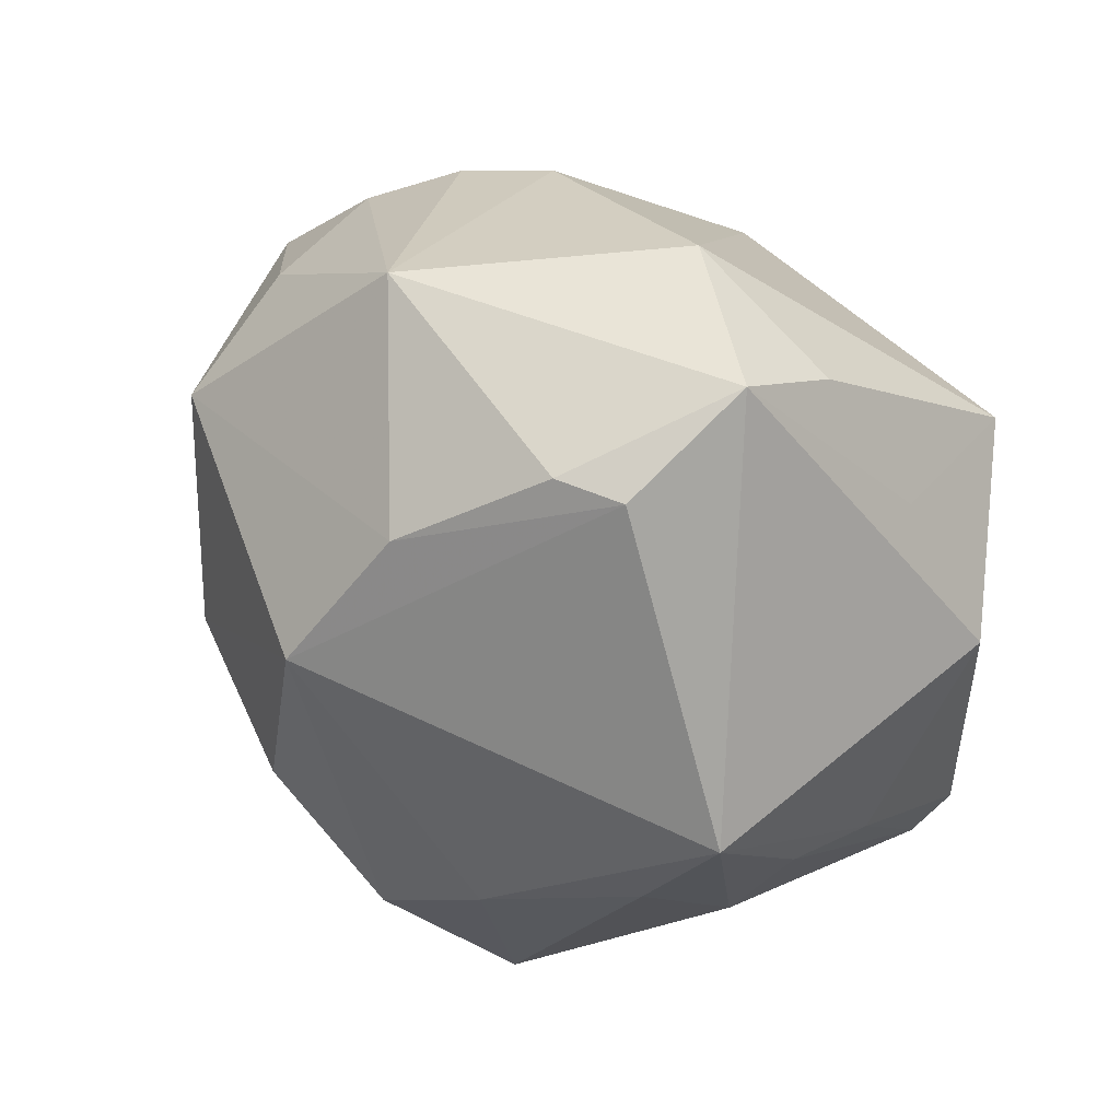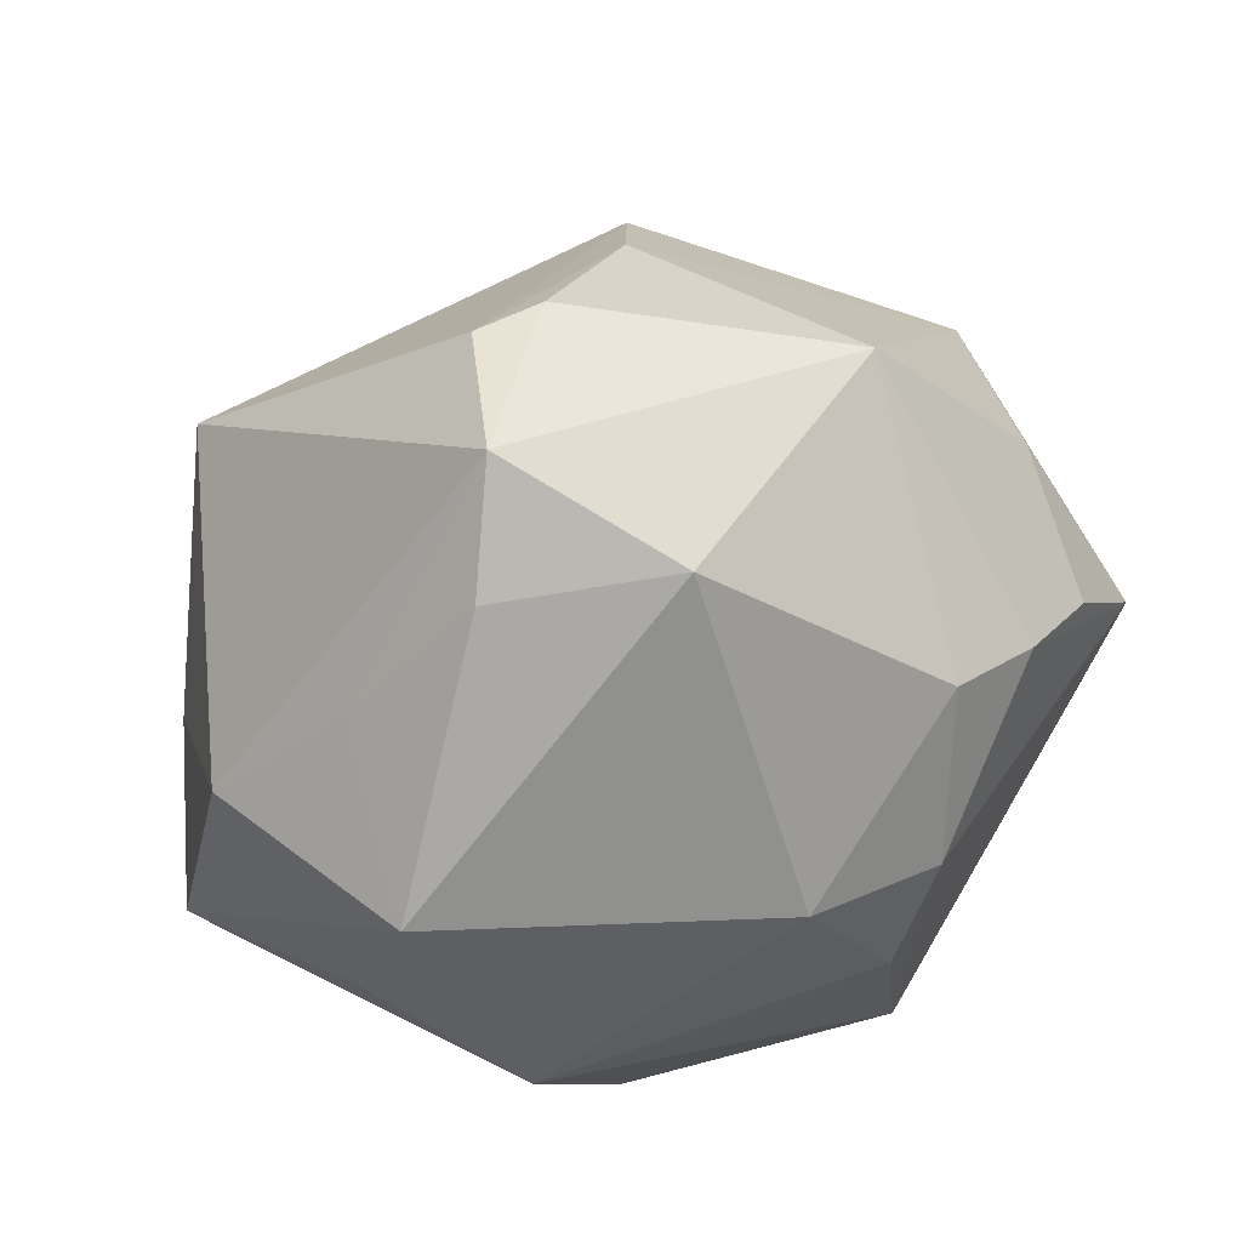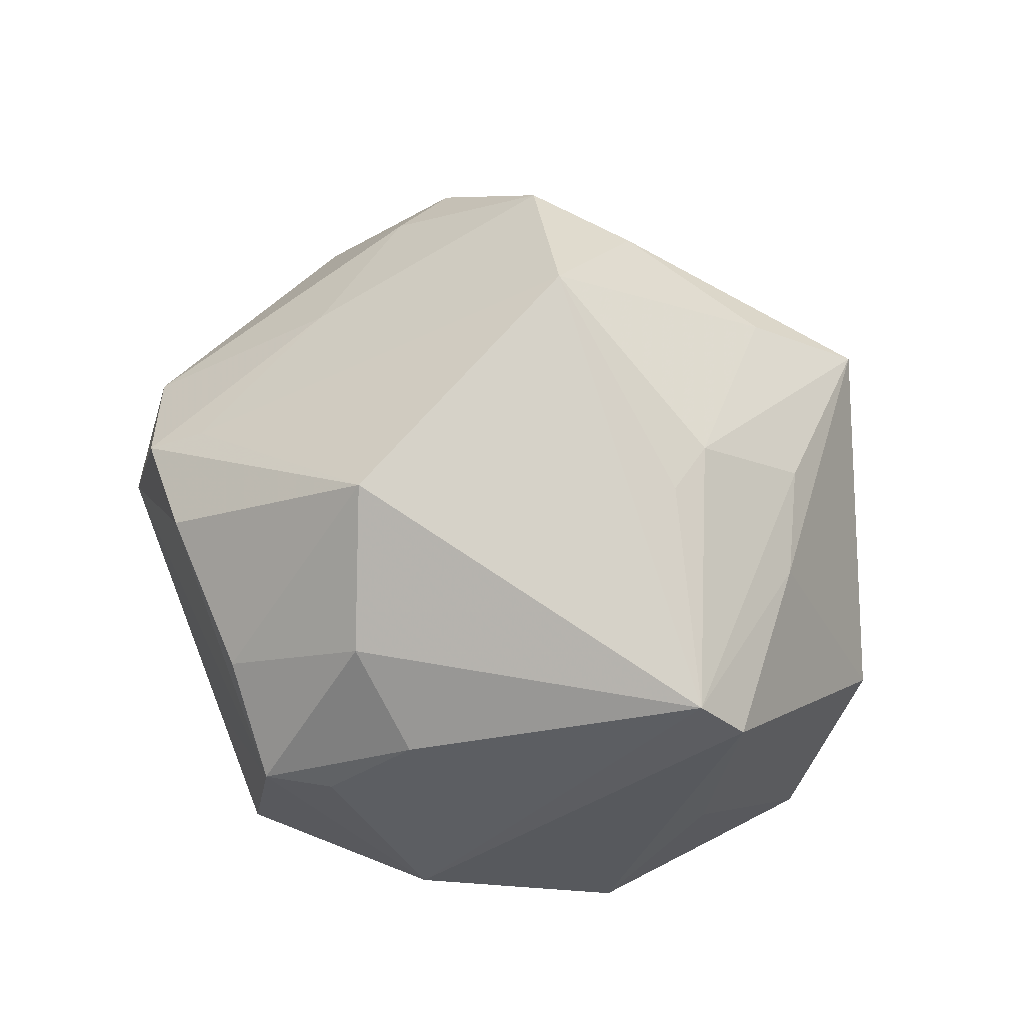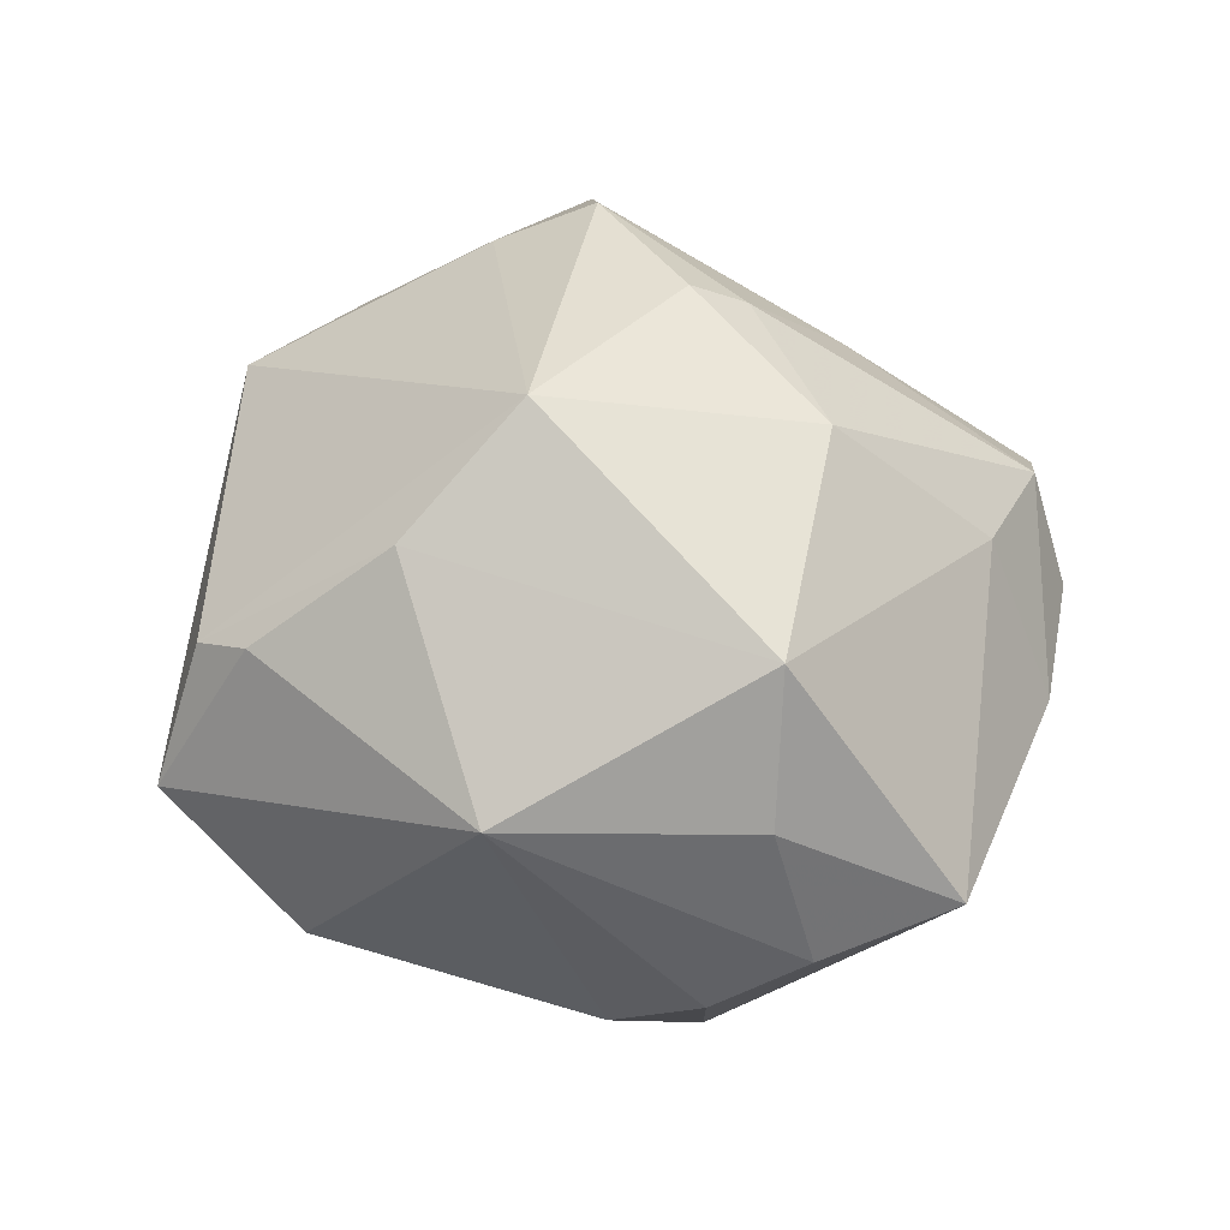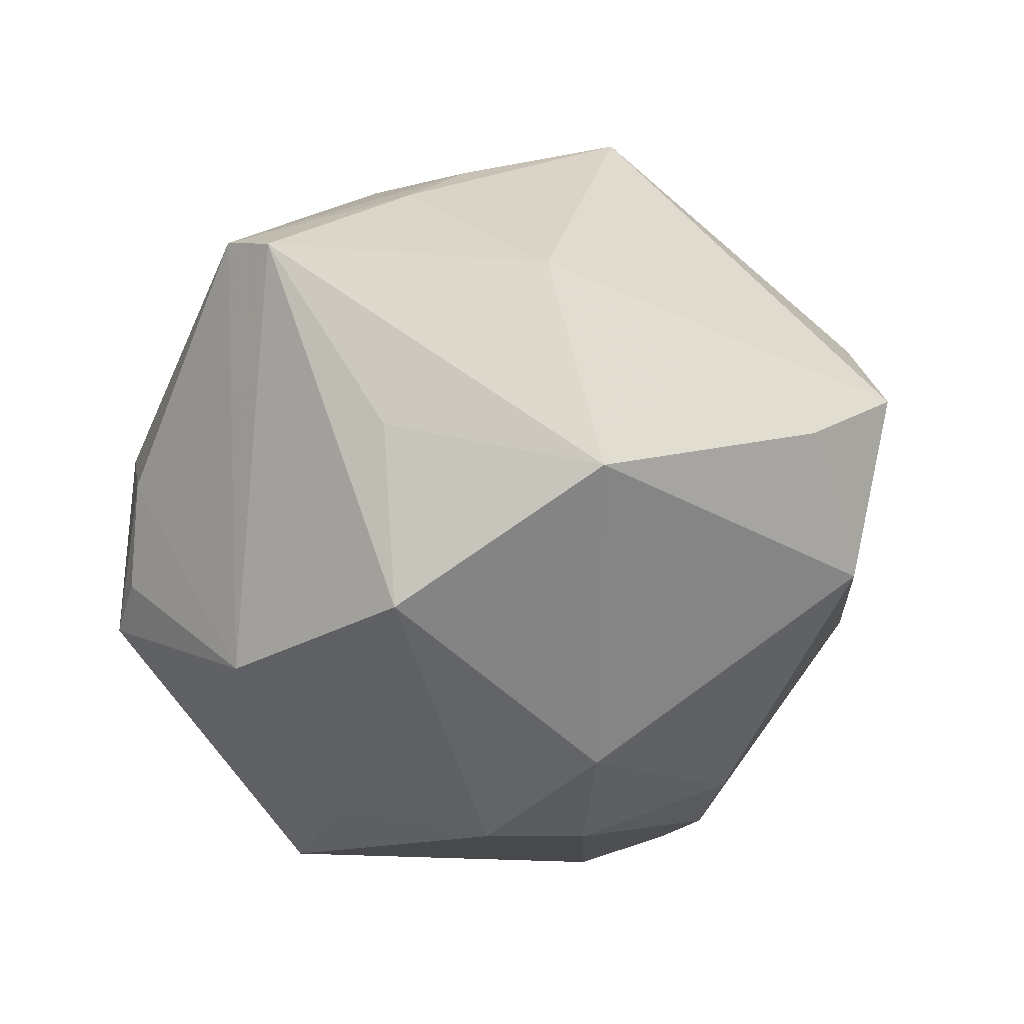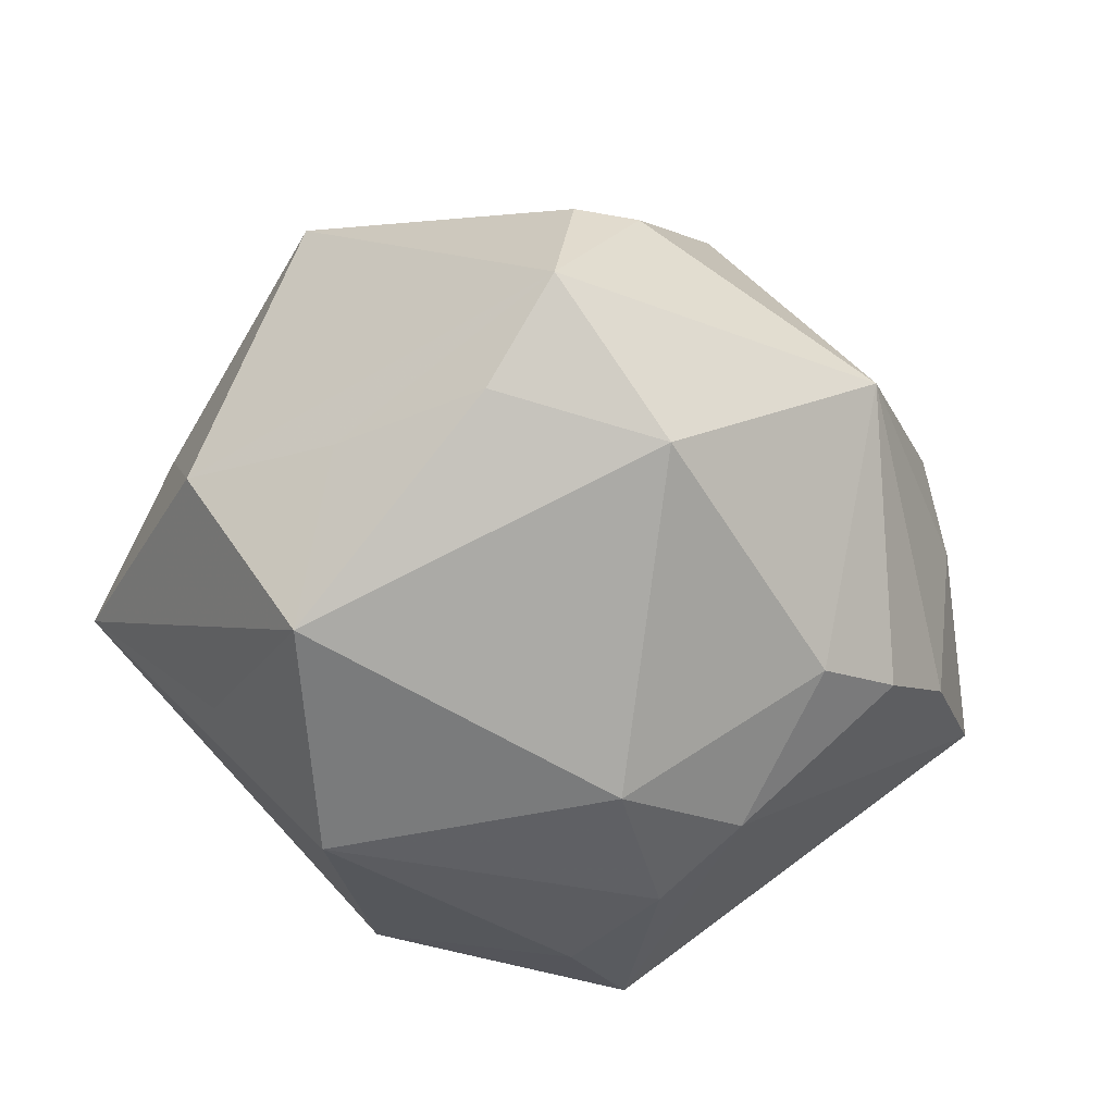
<metadata>
{"format":"obj","ext":"obj","renderer":"f3d","projection":"perspective","resolution":1024,"background":"white","views":[{"elev":68.1,"azim":35.4,"up":"+Y"},{"elev":56.4,"azim":161.4,"up":"+Y"},{"elev":20.9,"azim":41.3,"up":"+Z"},{"elev":23.4,"azim":-132.5,"up":"+Z"},{"elev":-51.0,"azim":101.1,"up":"+Z"},{"elev":-44.8,"azim":162.4,"up":"+Z"}]}
</metadata>
<code>
v -0.04201 0.01759 0.01592
v -0.03392 0.01909 -0.02314
v 0.003134 -0.04626 -0.01418
v 0.01903 -0.01401 0.04094
v 0.02925 0.009468 0.03176
v 0.01967 -0.03984 -0.007783
v -0.02538 0.04003 0.0001462
v -0.0005783 0.04243 -0.01973
v -0.02061 0.006407 -0.03592
v 0.01055 0.04584 0.00931
v 0.009972 -0.04264 -0.01454
v 0.01813 0.04035 -0.01578
v 0.01036 -0.02798 -0.03257
v 0.03047 0.02725 -0.0146
v 0.01249 -0.03965 0.02168
v 0.004975 -0.002107 0.04566
v -0.01323 -0.01969 0.03111
v 0.03463 0.02112 0.02622
v -0.01791 -0.03521 0.01951
v 0.03573 -0.01369 0.01976
v -0.04125 -0.02186 -0.0003929
v 0.04639 -0.02204 -0.0006432
v -0.02448 -0.03741 0.01671
v -0.01901 -0.02777 -0.03403
v -0.005762 0.01051 -0.03918
v -0.05134 0.001532 -0.01111
v 0.00307 0.04532 0.01095
v -0.02413 0.02317 -0.02724
v 0.03558 -0.00829 0.02298
v -0.01403 -0.04308 0.01148
v -0.0327 -0.02791 0.02027
v -0.002136 -0.04598 -0.001786
v 0.02159 -0.006758 -0.03923
v -0.04258 0.01909 -0.0008221
v 0.03948 0.003841 0.0176
v -0.01459 -0.004393 0.03908
v 0.01473 -0.04298 0.003772
v 0.04811 -0.01656 -0.005011
v -0.008633 0.03592 0.02264
v -0.01269 0.001899 0.0418
v 0.03118 0.01794 -0.03254
v 0.03485 -0.005487 -0.02416
v -0.03045 -7.413e-05 0.03158
v -0.01031 -0.02067 -0.0363
v 0.04332 -0.001857 0.00827
v -0.02112 -0.03113 -0.01937
v -0.037 -0.01663 0.01736
v -0.01318 0.02324 0.03567
v 0.01381 0.04936 -0.006389
v 0.01461 0.003737 0.0407
v -0.04264 0.01326 -0.01665
v 0.04343 0.01438 -0.01088
v -0.03468 -0.03124 0.00754
v -0.04171 -0.01054 -0.01578
v -0.01492 -0.004024 -0.03933
f 52 49 18
f 9 24 26
f 55 24 9
f 47 26 21
f 1 26 47
f 24 13 3
f 7 49 8
f 7 1 39
f 1 48 39
f 9 26 2
f 34 1 7
f 34 26 1
f 54 24 21
f 21 26 54
f 54 26 24
f 44 55 33
f 24 55 44
f 33 13 44
f 44 13 24
f 23 15 19
f 4 19 15
f 16 36 17
f 23 19 17
f 17 4 16
f 19 4 17
f 16 48 40
f 40 36 16
f 21 24 53
f 23 17 31
f 31 17 36
f 31 53 23
f 31 47 21
f 21 53 31
f 37 15 32
f 32 3 37
f 27 49 7
f 7 39 27
f 10 48 18
f 10 39 48
f 10 27 39
f 18 49 10
f 49 27 10
f 38 41 52
f 38 13 33
f 49 52 14
f 52 41 14
f 12 8 49
f 12 41 8
f 49 14 12
f 12 14 41
f 8 41 25
f 25 55 9
f 33 55 25
f 25 41 33
f 50 5 18
f 50 48 16
f 18 48 50
f 16 4 50
f 50 4 5
f 29 4 20
f 5 4 29
f 18 5 29
f 29 35 18
f 51 2 26
f 26 34 51
f 7 2 51
f 51 34 7
f 24 3 46
f 46 53 24
f 3 53 46
f 47 31 43
f 1 47 43
f 36 40 43
f 43 31 36
f 43 48 1
f 43 40 48
f 30 15 23
f 30 32 15
f 23 53 30
f 30 53 3
f 3 32 30
f 45 52 18
f 45 38 52
f 18 35 45
f 33 41 42
f 42 38 33
f 41 38 42
f 37 3 6
f 8 25 28
f 7 8 28
f 28 2 7
f 9 2 28
f 28 25 9
f 35 29 22
f 22 45 35
f 38 45 22
f 22 29 20
f 20 4 22
f 22 4 15
f 22 15 37
f 37 6 22
f 13 38 22
f 22 6 13
f 11 3 13
f 13 6 11
f 11 6 3

</code>
